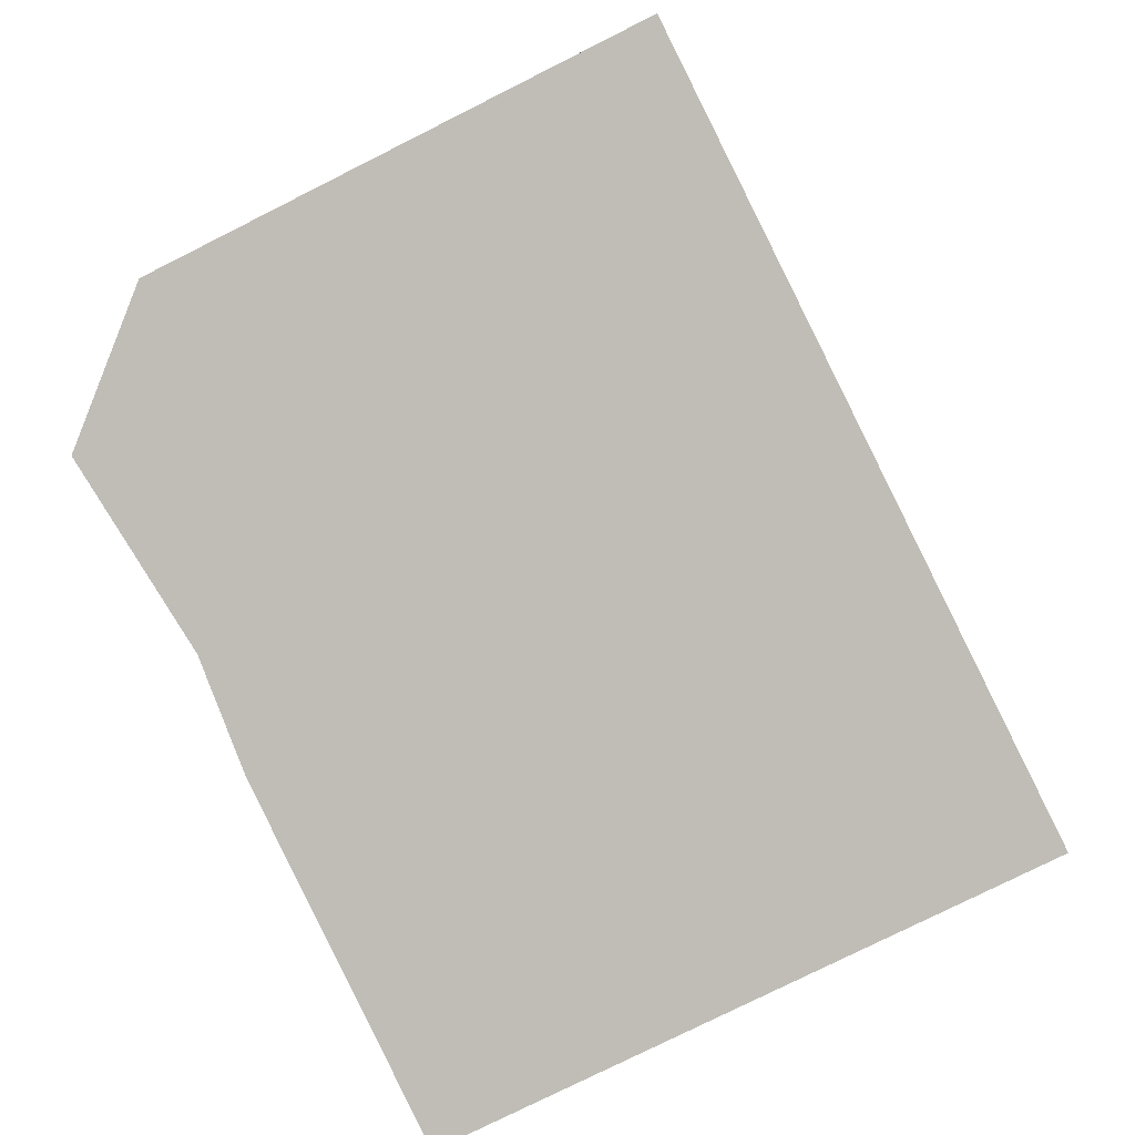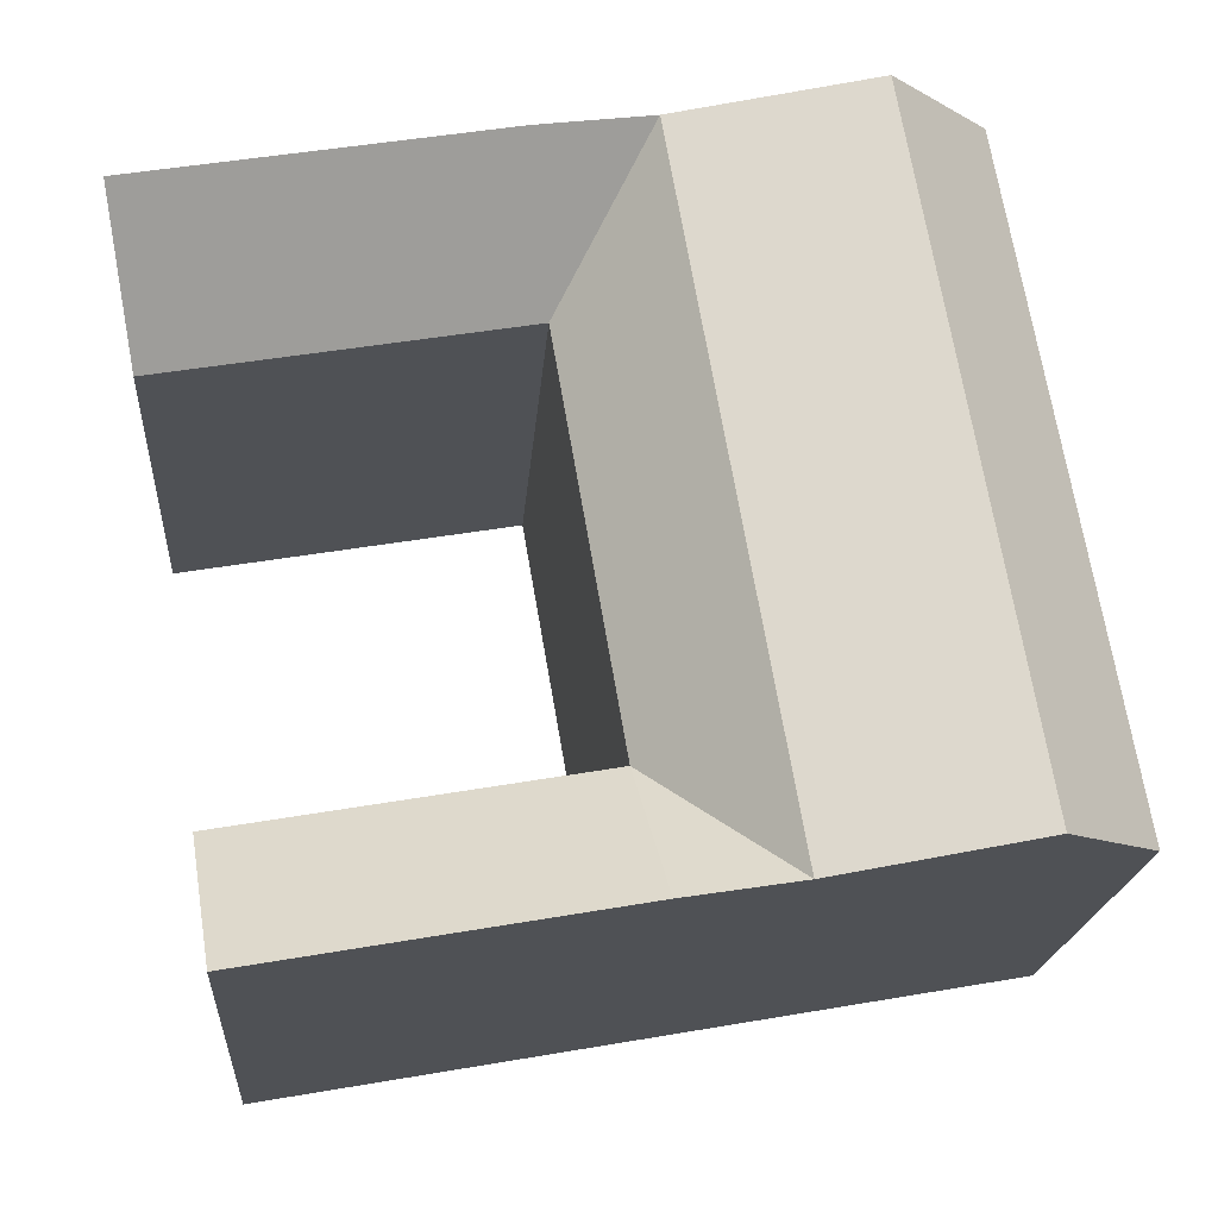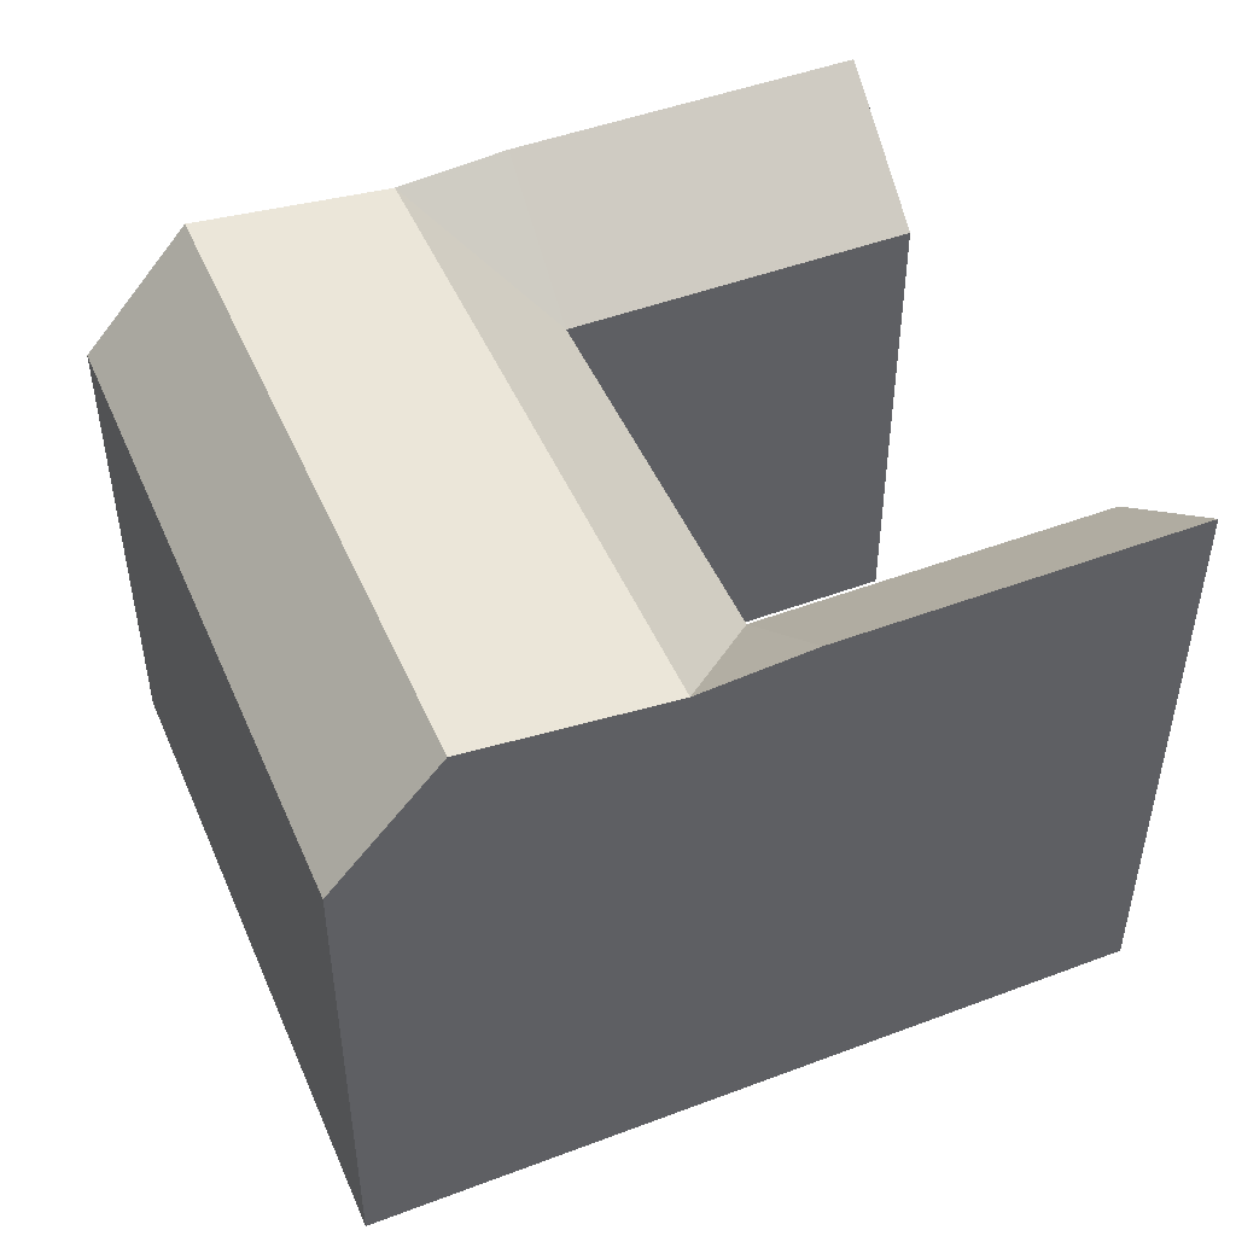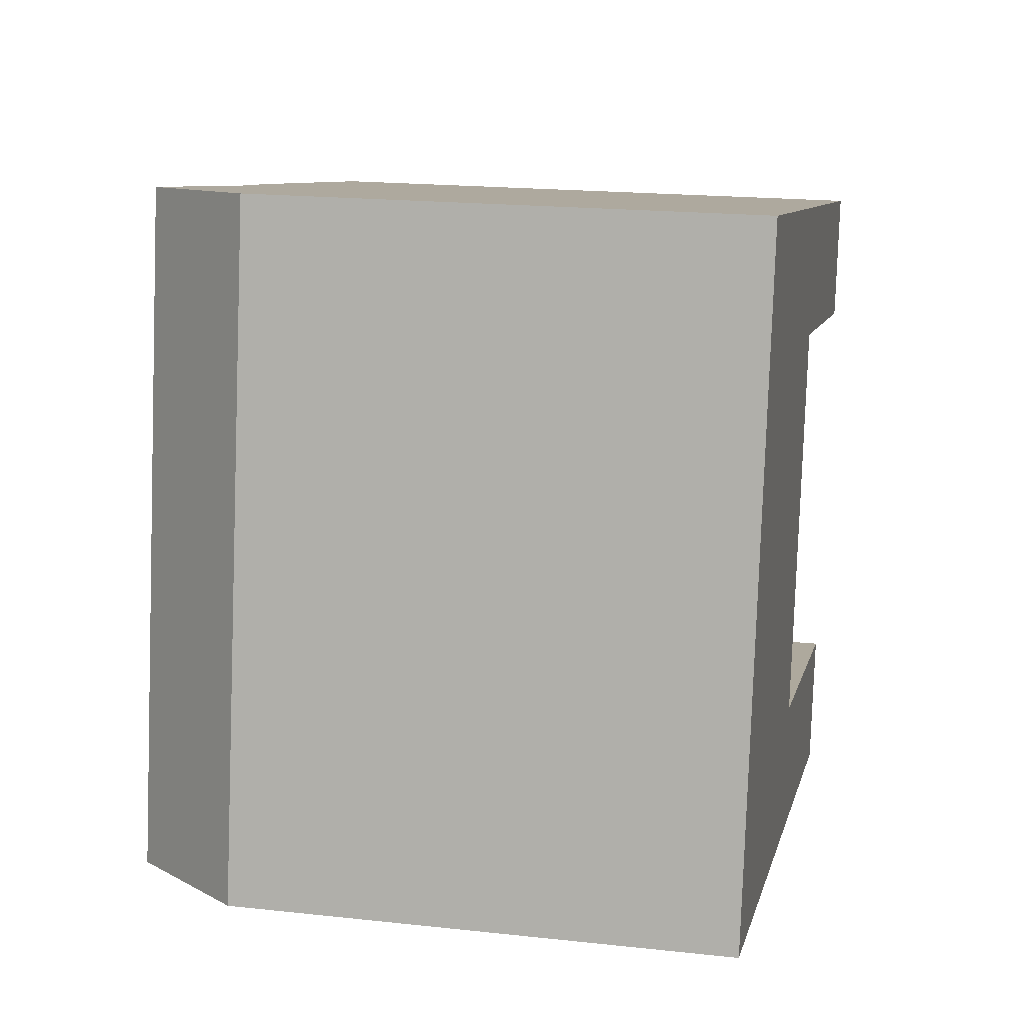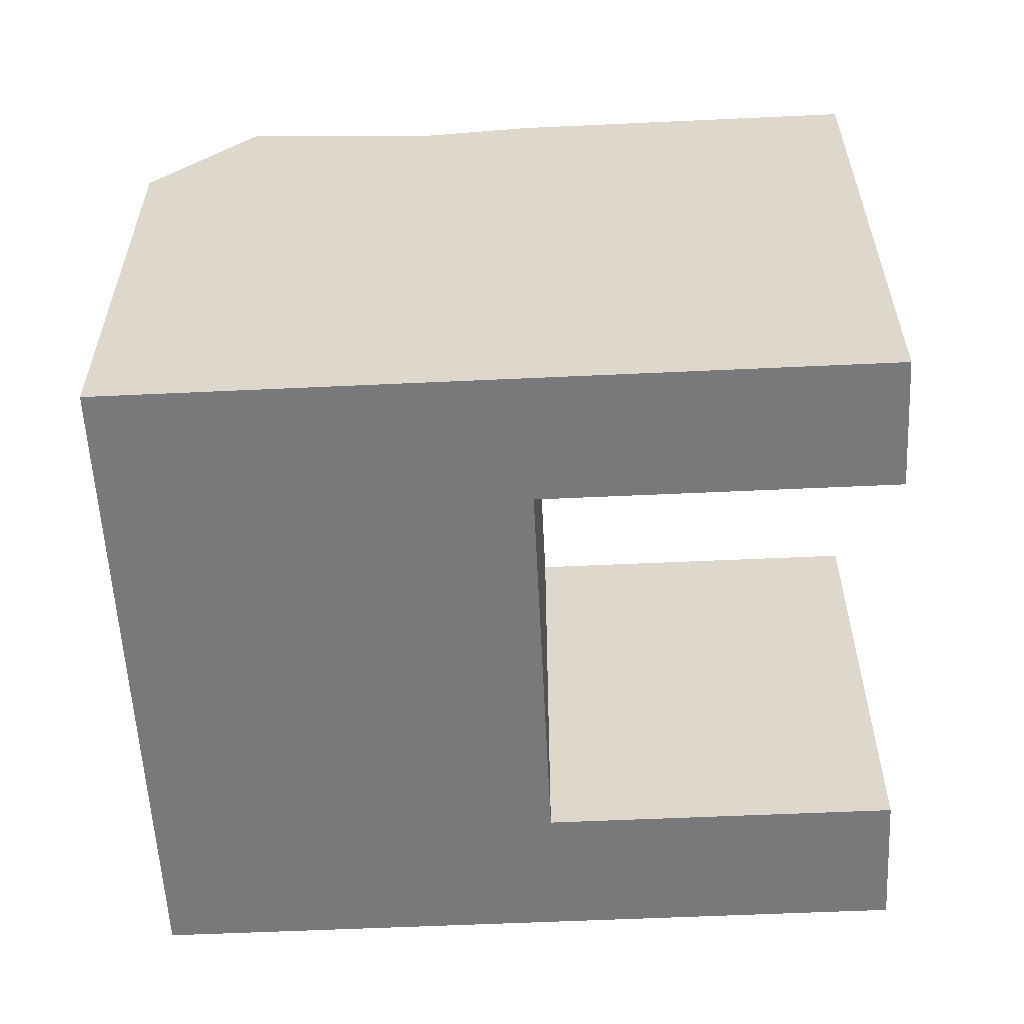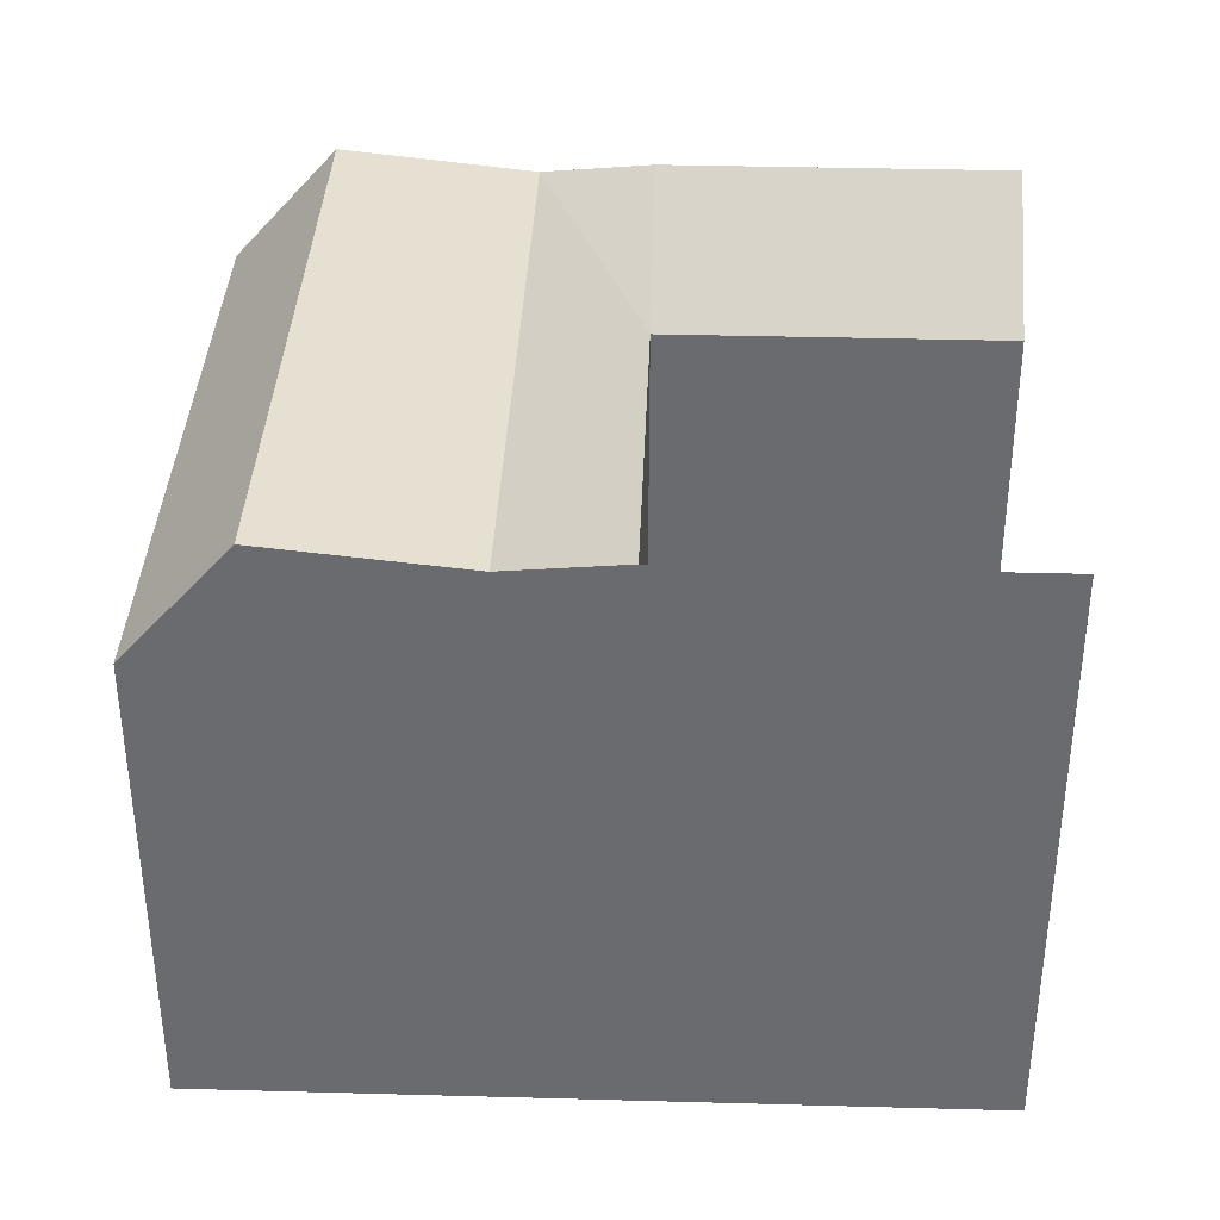
<metadata>
{"format":"obj","ext":"obj","renderer":"f3d","projection":"perspective","resolution":1024,"background":"white","views":[{"elev":-77.2,"azim":-63.3,"up":"+Z"},{"elev":-19.3,"azim":175.7,"up":"+Z"},{"elev":47.5,"azim":-12.9,"up":"+Y"},{"elev":18.6,"azim":-78.1,"up":"+Z"},{"elev":-57.9,"azim":12.8,"up":"+Y"},{"elev":36.4,"azim":12.1,"up":"+Y"}]}
</metadata>
<code>
v  7.899 -1.403e-15 22.92
v  4.129 17.37 23.58
v  4.128 -1.444e-15 23.59
v  14.86 -1.328e-15 21.68
v  18.81 -1.285e-15 20.99
v  31.3 -1.149e-15 18.77
v  31.3 21.25 18.77
v  14.86 20.9 21.68
v  18.81 21.25 20.98
v  7.899 21.65 22.92
v  14.68 1.599e-16 -2.611
v  27.2 21.25 -4.838
v  27.2 2.962e-16 -4.838
v  10.73 1.169e-16 -1.909
v  3.77 4.106e-17 -0.6705
v  0 0 0
v  0.0003698 17.37 -0.0005493
v  14.68 21.25 -2.611
v  10.73 20.9 -1.909
v  3.77 21.65 -0.6712
v  3.312 -1.159e-15 18.92
v  0.8521 -2.981e-16 4.868
v  3.313 17.37 18.92
v  0.8525 17.37 4.867
v  28.05 17.37 0.03089
v  28.05 -1.925e-18 0.03144
v  15.53 17.37 2.257
v  15.53 -1.382e-16 2.257
v  17.99 17.37 16.32
v  30.49 -8.639e-16 14.11
v  17.99 -9.994e-16 16.32
v  30.49 17.37 14.11
v  14.05 20.9 17.02
v  11.58 20.9 2.959
v  7.083 21.65 18.25
v  4.622 21.65 4.197
g defaultobject
f 1 2 3
f 2 1 4
f 2 4 5
f 2 5 6
f 2 6 7
f 2 7 8
f 8 7 9
f 10 2 8
f 11 12 13
f 12 11 14
f 12 14 15
f 12 15 16
f 12 16 17
f 12 17 18
f 18 17 19
f 19 17 20
f 2 21 3
f 21 2 22
f 22 2 16
f 16 2 23
f 16 23 24
f 16 24 17
f 13 25 26
f 25 13 12
f 26 27 28
f 27 26 25
f 29 30 31
f 30 29 32
f 30 7 6
f 7 30 32
f 28 29 31
f 29 28 27
f 29 33 8
f 33 29 34
f 34 29 19
f 19 29 27
f 8 35 10
f 35 8 36
f 36 8 20
f 20 8 34
f 20 34 19
f 34 8 33
f 10 23 2
f 23 10 24
f 24 10 17
f 17 10 20
f 20 10 35
f 20 35 36
f 25 18 27
f 18 25 12
f 29 7 32
f 7 29 9
f 19 27 18
f 8 9 29
f 6 31 30
f 31 6 5
f 26 11 13
f 11 26 28
f 11 28 14
f 14 28 31
f 14 31 15
f 15 31 5
f 15 5 4
f 15 4 16
f 16 4 1
f 16 1 22
f 22 1 21
f 21 1 3

</code>
